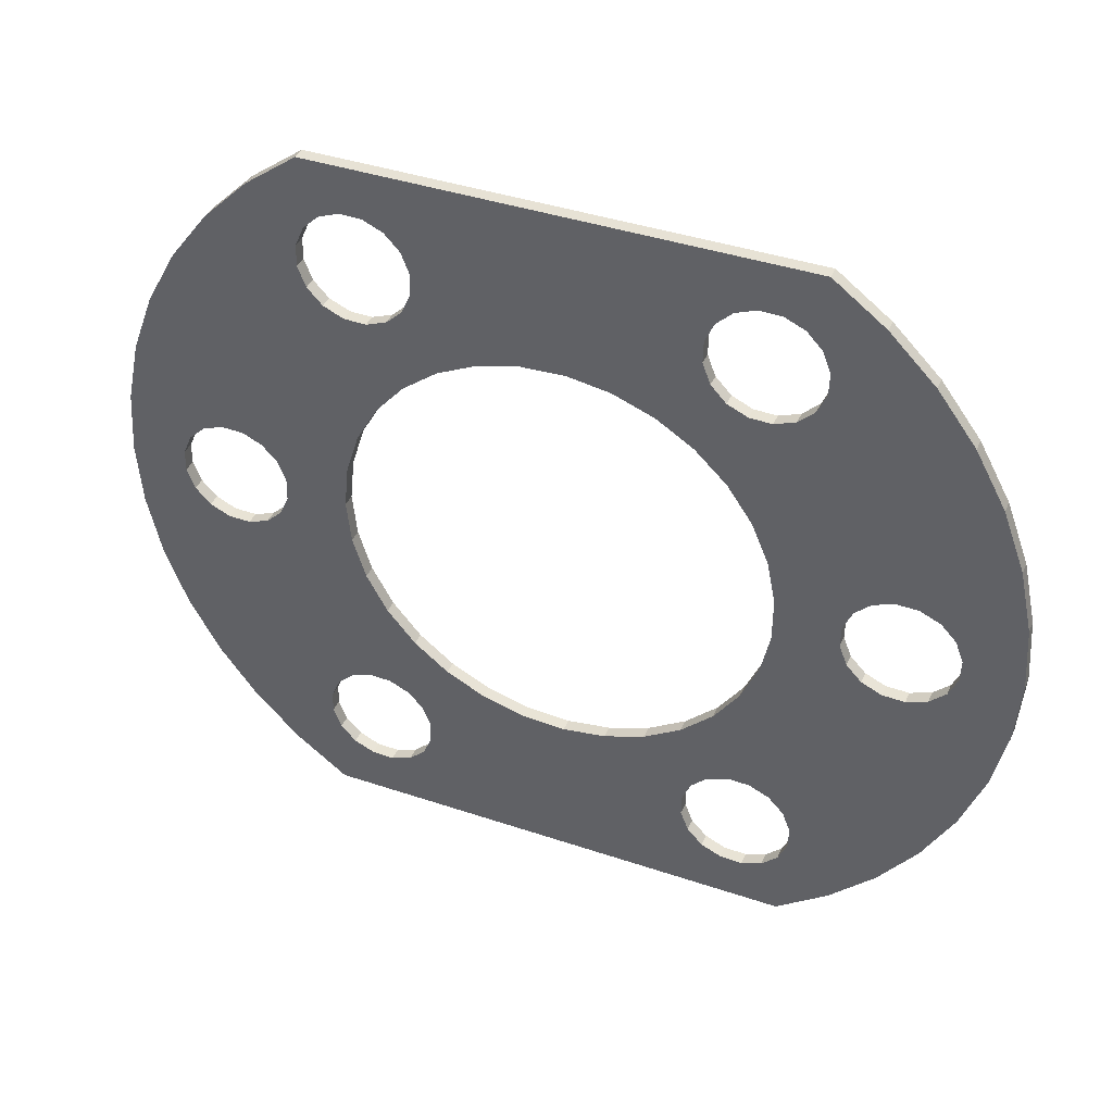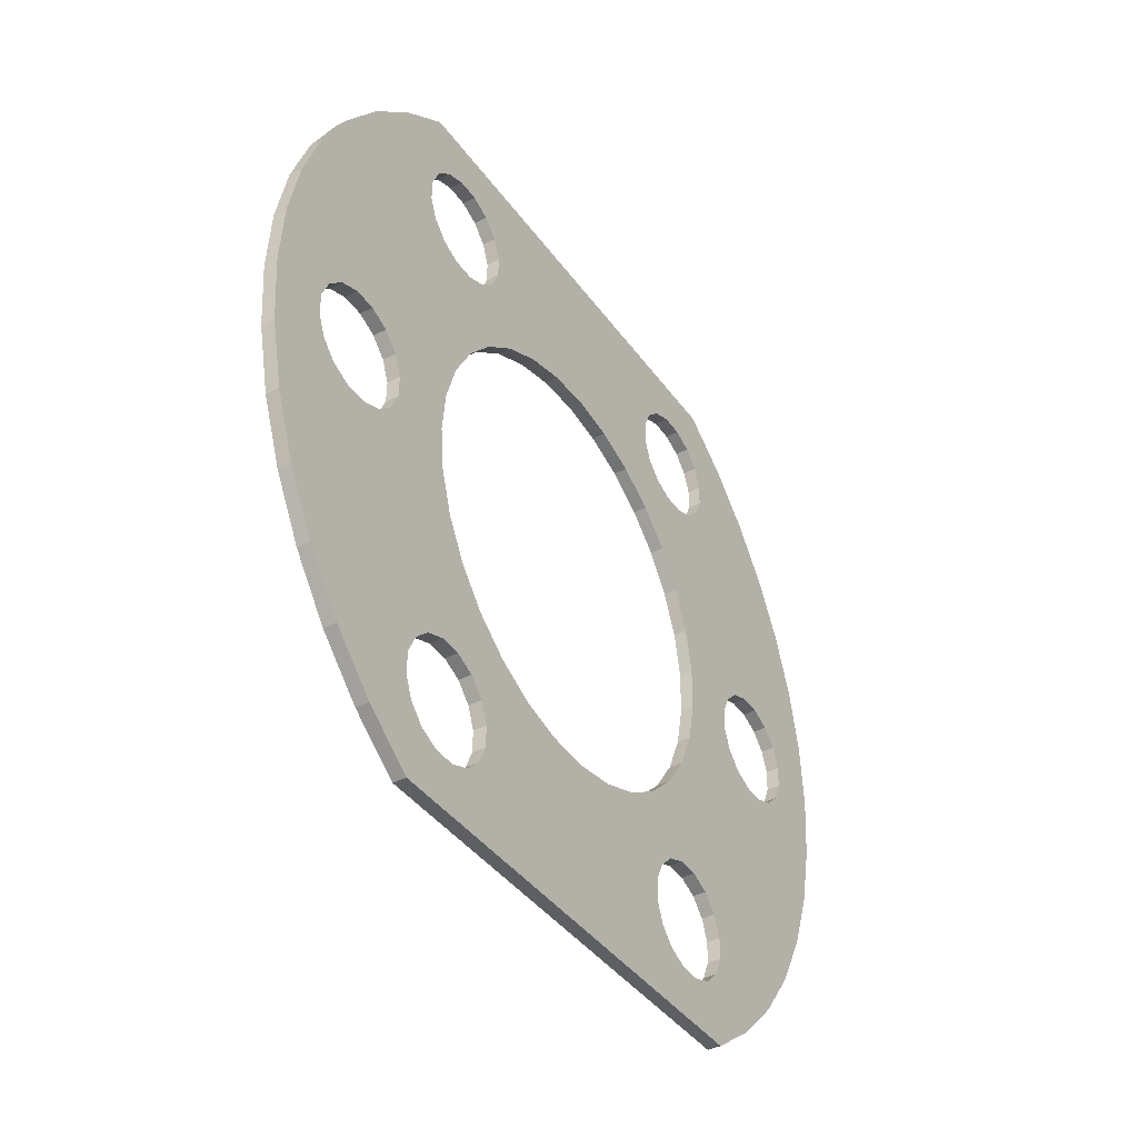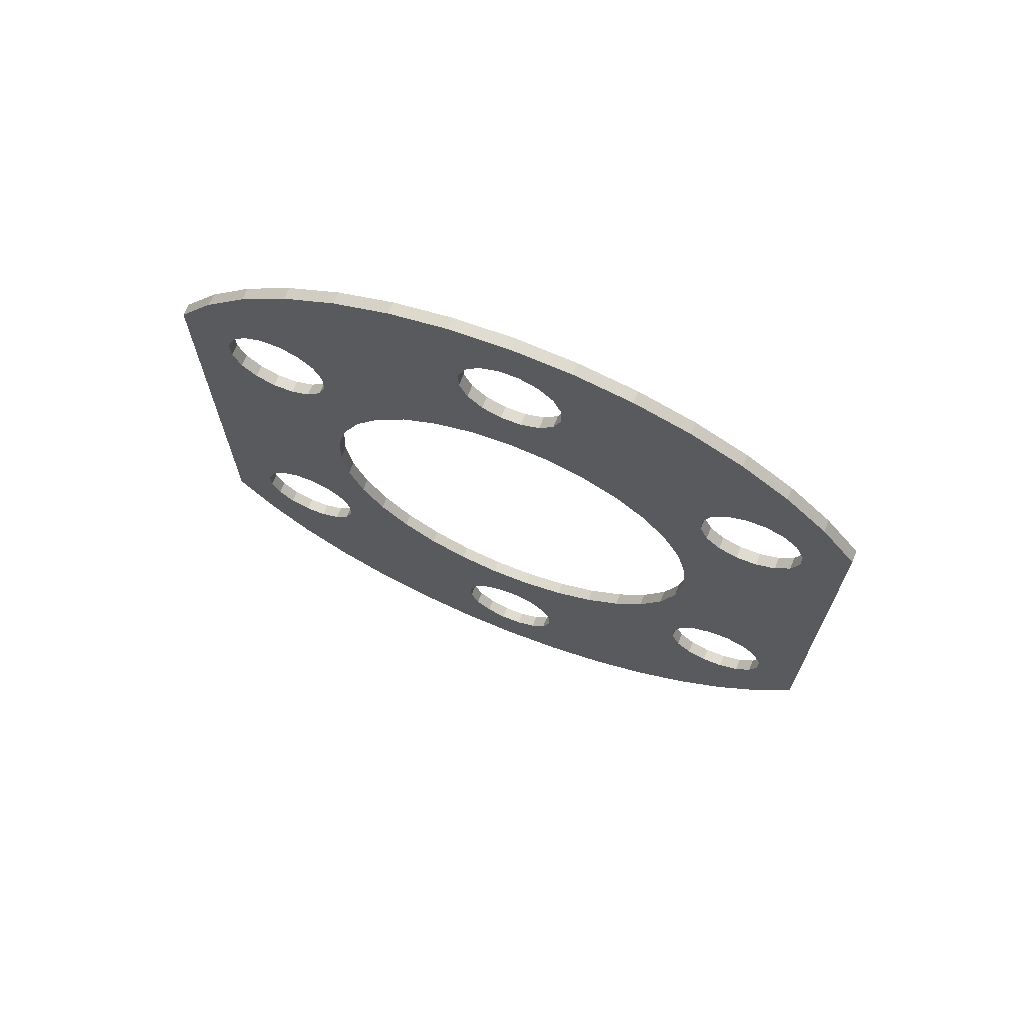
<metadata>
{"format":"obj","ext":"obj","renderer":"f3d","projection":"perspective","resolution":1024,"background":"white","views":[{"elev":40.4,"azim":-67.5,"up":"+Z"},{"elev":-39.9,"azim":-148.0,"up":"+Z"},{"elev":69.1,"azim":111.9,"up":"+Y"}]}
</metadata>
<code>
o Шайба_болтов_крепления_маховика
v -0.5979 18.21 7.833
v 0.6021 18.21 7.833
v 0.6021 16.23 11.37
v -0.5979 16.23 11.37
v -0.5979 19.43 3.975
v 0.6021 19.43 3.975
v -0.5979 19.85 -0.04959
v 0.6021 19.85 -0.04959
v -0.5979 19.45 -4.077
v 0.6021 19.45 -4.077
v -0.5979 18.25 -7.941
v 0.6021 18.25 -7.941
v -0.5979 16.3 -11.49
v 0.6021 16.3 -11.49
v -0.5979 13.67 -14.56
v 0.6021 13.67 -14.56
v -0.5979 10.48 -17.05
v 0.6021 10.48 -17.05
v -0.5979 6.848 -18.84
v 0.6021 6.848 -18.84
v -0.5979 2.933 -19.87
v 0.6021 2.933 -19.87
v -0.5979 -1.108 -20.08
v 0.6021 -1.108 -20.08
v -0.5979 -5.11 -19.48
v 0.6021 -5.11 -19.48
v -0.5979 -8.909 -18.09
v 0.6021 -8.909 -18.09
v -0.5979 -12.35 -15.96
v 0.6021 -12.35 -15.96
v -0.5979 -15.29 -13.18
v 0.6021 -15.29 -13.18
v -0.5979 -17.61 -9.861
v 0.6021 -17.61 -9.861
v -0.5979 -19.22 -6.147
v 0.6021 -19.22 -6.147
v -0.5979 -20.04 -2.185
v 0.6021 -20.04 -2.185
v -0.5979 -20.05 1.861
v 0.6021 -20.05 1.861
v -0.5979 -19.25 5.828
v 0.6021 -19.25 5.828
v -0.5979 -17.67 9.551
v 0.6021 -17.67 9.551
v -0.5979 -15.36 12.88
v 0.6021 -15.36 12.88
v -0.5979 -12.44 15.68
v 0.6021 -12.44 15.68
v -0.5979 -9.01 17.83
v 0.6021 -9.01 17.83
v -0.5979 -5.219 19.24
v 0.6021 -5.219 19.24
v -0.5979 -1.22 19.87
v 0.6021 -1.22 19.87
v -0.5979 2.822 19.67
v 0.6021 2.822 19.67
v -0.5979 6.742 18.67
v 0.6021 6.742 18.67
v -0.5979 10.38 16.9
v 0.6021 10.38 16.9
v -0.5979 13.59 14.43
v 0.6021 13.59 14.43
v -0.5979 16.23 11.37
v 0.6021 16.23 11.37
v -0.5979 35.97 1.03
v 0.6021 35.97 1.03
v 0.6021 35.15 2.905
v -0.5979 35.15 2.905
v -0.5979 36.02 -1.018
v 0.6021 36.02 -1.018
v -0.5979 35.28 -2.927
v 0.6021 35.28 -2.927
v -0.5979 33.86 -4.406
v 0.6021 33.86 -4.406
v -0.5979 31.99 -5.231
v 0.6021 31.99 -5.231
v -0.5979 29.94 -5.276
v 0.6021 29.94 -5.276
v -0.5979 28.03 -4.534
v 0.6021 28.03 -4.534
v -0.5979 26.55 -3.117
v 0.6021 26.55 -3.117
v -0.5979 25.72 -1.242
v 0.6021 25.72 -1.242
v -0.5979 25.68 0.8058
v 0.6021 25.68 0.8058
v -0.5979 26.42 2.715
v 0.6021 26.42 2.715
v -0.5979 27.84 4.195
v 0.6021 27.84 4.195
v -0.5979 29.71 5.02
v 0.6021 29.71 5.02
v -0.5979 31.76 5.064
v 0.6021 31.76 5.064
v -0.5979 33.67 4.322
v 0.6021 33.67 4.322
v -0.5979 22.76 26.42
v 0.6021 22.76 26.42
v 0.6021 21.93 28.3
v -0.5979 21.93 28.3
v -0.5979 22.8 24.38
v 0.6021 22.8 24.38
v -0.5979 22.06 22.47
v 0.6021 22.06 22.47
v -0.5979 20.64 20.99
v 0.6021 20.64 20.99
v -0.5979 18.77 20.16
v 0.6021 18.77 20.16
v -0.5979 16.72 20.12
v 0.6021 16.72 20.12
v -0.5979 14.81 20.86
v 0.6021 14.81 20.86
v -0.5979 13.33 22.28
v 0.6021 13.33 22.28
v -0.5979 12.5 24.15
v 0.6021 12.5 24.15
v -0.5979 12.46 26.2
v 0.6021 12.46 26.2
v -0.5979 13.2 28.11
v 0.6021 13.2 28.11
v -0.5979 14.62 29.59
v 0.6021 14.62 29.59
v -0.5979 16.49 30.41
v 0.6021 16.49 30.41
v -0.5979 18.54 30.46
v 0.6021 18.54 30.46
v -0.5979 20.45 29.72
v 0.6021 20.45 29.72
v -0.5979 -12.81 26.42
v 0.6021 -12.81 26.42
v 0.6021 -13.63 28.3
v -0.5979 -13.63 28.3
v -0.5979 -12.76 24.38
v 0.6021 -12.76 24.38
v -0.5979 -13.5 22.47
v 0.6021 -13.5 22.47
v -0.5979 -14.92 20.99
v 0.6021 -14.92 20.99
v -0.5979 -16.8 20.16
v 0.6021 -16.8 20.16
v -0.5979 -18.84 20.12
v 0.6021 -18.84 20.12
v -0.5979 -20.75 20.86
v 0.6021 -20.75 20.86
v -0.5979 -22.23 22.28
v 0.6021 -22.23 22.28
v -0.5979 -23.06 24.15
v 0.6021 -23.06 24.15
v -0.5979 -23.1 26.2
v 0.6021 -23.1 26.2
v -0.5979 -22.36 28.11
v 0.6021 -22.36 28.11
v -0.5979 -20.94 29.59
v 0.6021 -20.94 29.59
v -0.5979 -19.07 30.41
v 0.6021 -19.07 30.41
v -0.5979 -17.02 30.46
v 0.6021 -17.02 30.46
v -0.5979 -15.11 29.72
v 0.6021 -15.11 29.72
v -0.5979 -26.03 1.03
v 0.6021 -26.03 1.03
v 0.6021 -26.85 2.905
v -0.5979 -26.85 2.905
v -0.5979 -25.98 -1.018
v 0.6021 -25.98 -1.018
v -0.5979 -26.72 -2.927
v 0.6021 -26.72 -2.927
v -0.5979 -28.14 -4.406
v 0.6021 -28.14 -4.406
v -0.5979 -30.01 -5.231
v 0.6021 -30.01 -5.231
v -0.5979 -32.06 -5.276
v 0.6021 -32.06 -5.276
v -0.5979 -33.97 -4.534
v 0.6021 -33.97 -4.534
v -0.5979 -35.45 -3.117
v 0.6021 -35.45 -3.117
v -0.5979 -36.28 -1.242
v 0.6021 -36.28 -1.242
v -0.5979 -36.32 0.8058
v 0.6021 -36.32 0.8058
v -0.5979 -35.58 2.715
v 0.6021 -35.58 2.715
v -0.5979 -34.16 4.195
v 0.6021 -34.16 4.195
v -0.5979 -32.29 5.02
v 0.6021 -32.29 5.02
v -0.5979 -30.24 5.064
v 0.6021 -30.24 5.064
v -0.5979 -28.33 4.322
v 0.6021 -28.33 4.322
v -0.5979 -12.81 -24.36
v 0.6021 -12.81 -24.36
v 0.6021 -13.63 -22.49
v -0.5979 -13.63 -22.49
v -0.5979 -12.76 -26.41
v 0.6021 -12.76 -26.41
v -0.5979 -13.5 -28.32
v 0.6021 -13.5 -28.32
v -0.5979 -14.92 -29.8
v 0.6021 -14.92 -29.8
v -0.5979 -16.8 -30.63
v 0.6021 -16.8 -30.63
v -0.5979 -18.84 -30.67
v 0.6021 -18.84 -30.67
v -0.5979 -20.75 -29.93
v 0.6021 -20.75 -29.93
v -0.5979 -22.23 -28.51
v 0.6021 -22.23 -28.51
v -0.5979 -23.06 -26.64
v 0.6021 -23.06 -26.64
v -0.5979 -23.1 -24.59
v 0.6021 -23.1 -24.59
v -0.5979 -22.36 -22.68
v 0.6021 -22.36 -22.68
v -0.5979 -20.94 -21.2
v 0.6021 -20.94 -21.2
v -0.5979 -19.07 -20.37
v 0.6021 -19.07 -20.37
v -0.5979 -17.02 -20.33
v 0.6021 -17.02 -20.33
v -0.5979 -15.11 -21.07
v 0.6021 -15.11 -21.07
v -0.5979 22.76 -24.36
v 0.6021 22.76 -24.36
v 0.6021 21.93 -22.49
v -0.5979 21.93 -22.49
v -0.5979 22.8 -26.41
v 0.6021 22.8 -26.41
v -0.5979 22.06 -28.32
v 0.6021 22.06 -28.32
v -0.5979 20.64 -29.8
v 0.6021 20.64 -29.8
v -0.5979 18.77 -30.63
v 0.6021 18.77 -30.63
v -0.5979 16.72 -30.67
v 0.6021 16.72 -30.67
v -0.5979 14.81 -29.93
v 0.6021 14.81 -29.93
v -0.5979 13.33 -28.51
v 0.6021 13.33 -28.51
v -0.5979 12.5 -26.64
v 0.6021 12.5 -26.64
v -0.5979 12.46 -24.59
v 0.6021 12.46 -24.59
v -0.5979 13.2 -22.68
v 0.6021 13.2 -22.68
v -0.5979 14.62 -21.2
v 0.6021 14.62 -21.2
v -0.5979 16.49 -20.37
v 0.6021 16.49 -20.37
v -0.5979 18.54 -20.33
v 0.6021 18.54 -20.33
v -0.5979 20.45 -21.07
v 0.6021 20.45 -21.07
v 0.6021 22.15 34.89
v 0.6021 26.92 31.35
v -0.5979 26.92 31.35
v -0.5979 22.15 34.89
v 0.6021 31.14 27.16
v -0.5979 31.14 27.16
v 0.6021 34.71 22.41
v -0.5979 34.71 22.41
v 0.6021 37.57 17.2
v -0.5979 37.57 17.2
v 0.6021 39.65 11.63
v -0.5979 39.65 11.63
v 0.6021 40.92 5.823
v -0.5979 40.92 5.823
v 0.6021 41.35 -0.1059
v -0.5979 41.35 -0.1059
v 0.6021 40.92 -6.035
v -0.5979 40.92 -6.035
v 0.6021 39.65 -11.84
v -0.5979 39.65 -11.84
v 0.6021 37.57 -17.41
v -0.5979 37.57 -17.41
v 0.6021 34.71 -22.62
v -0.5979 34.71 -22.62
v 0.6021 31.14 -27.37
v -0.5979 31.14 -27.37
v 0.6021 26.92 -31.56
v -0.5979 26.92 -31.56
v 0.6021 22.15 -35.11
v -0.5979 22.15 -35.11
v 0.6021 -22.45 -35.11
v 0.6021 -27.22 -31.56
v 0.6021 -31.44 -27.37
v 0.6021 -35.01 -22.62
v 0.6021 -37.87 -17.41
v 0.6021 -39.96 -11.84
v 0.6021 -41.23 -6.035
v 0.6021 -41.65 -0.1059
v 0.6021 -41.23 5.823
v 0.6021 -39.96 11.63
v 0.6021 -37.87 17.2
v 0.6021 -35.01 22.41
v 0.6021 -31.44 27.16
v 0.6021 -27.22 31.35
v 0.6021 -22.45 34.89
v 0.6021 20.64 -29.8
v 0.6021 -20.94 29.59
v 0.6021 14.62 -21.2
v 0.6021 -14.92 20.99
v -0.5979 -22.45 34.89
v -0.5979 -27.22 31.35
v -0.5979 -31.44 27.16
v -0.5979 -20.94 29.59
v -0.5979 -35.01 22.41
v -0.5979 -37.87 17.2
v -0.5979 -39.96 11.63
v -0.5979 -41.23 5.823
v -0.5979 -41.65 -0.1059
v -0.5979 -41.23 -6.035
v -0.5979 -39.96 -11.84
v -0.5979 -37.87 -17.41
v -0.5979 -35.01 -22.62
v -0.5979 -31.44 -27.37
v -0.5979 -27.22 -31.56
v -0.5979 -22.45 -35.11
v -0.5979 20.64 -29.8
v -0.5979 -14.92 20.99
v -0.5979 14.62 -21.2
v -0.5979 16.23 11.37
f 1 2 3
f 4 1 3
f 5 6 2
f 1 5 2
f 7 8 6
f 5 7 6
f 9 10 8
f 7 9 8
f 11 12 10
f 9 11 10
f 13 14 12
f 11 13 12
f 15 16 14
f 13 15 14
f 17 18 16
f 15 17 16
f 19 20 18
f 17 19 18
f 21 22 20
f 19 21 20
f 23 24 22
f 21 23 22
f 25 26 24
f 23 25 24
f 27 28 26
f 25 27 26
f 29 30 28
f 27 29 28
f 31 32 30
f 29 31 30
f 33 34 32
f 31 33 32
f 35 36 34
f 33 35 34
f 37 38 36
f 35 37 36
f 39 40 38
f 37 39 38
f 41 42 40
f 39 41 40
f 43 44 42
f 41 43 42
f 45 46 44
f 43 45 44
f 47 48 46
f 45 47 46
f 49 50 48
f 47 49 48
f 51 52 50
f 49 51 50
f 53 54 52
f 51 53 52
f 55 56 54
f 53 55 54
f 57 58 56
f 55 57 56
f 59 60 58
f 57 59 58
f 61 62 60
f 59 61 60
f 63 64 62
f 61 63 62
f 65 66 67
f 68 65 67
f 69 70 66
f 65 69 66
f 71 72 70
f 69 71 70
f 73 74 72
f 71 73 72
f 75 76 74
f 73 75 74
f 77 78 76
f 75 77 76
f 79 80 78
f 77 79 78
f 81 82 80
f 79 81 80
f 83 84 82
f 81 83 82
f 85 86 84
f 83 85 84
f 87 88 86
f 85 87 86
f 89 90 88
f 87 89 88
f 91 92 90
f 89 91 90
f 93 94 92
f 91 93 92
f 95 96 94
f 93 95 94
f 68 67 96
f 95 68 96
f 97 98 99
f 100 97 99
f 101 102 98
f 97 101 98
f 103 104 102
f 101 103 102
f 105 106 104
f 103 105 104
f 107 108 106
f 105 107 106
f 109 110 108
f 107 109 108
f 111 112 110
f 109 111 110
f 113 114 112
f 111 113 112
f 115 116 114
f 113 115 114
f 117 118 116
f 115 117 116
f 119 120 118
f 117 119 118
f 121 122 120
f 119 121 120
f 123 124 122
f 121 123 122
f 125 126 124
f 123 125 124
f 127 128 126
f 125 127 126
f 100 99 128
f 127 100 128
f 129 130 131
f 132 129 131
f 133 134 130
f 129 133 130
f 135 136 134
f 133 135 134
f 137 138 136
f 135 137 136
f 139 140 138
f 137 139 138
f 141 142 140
f 139 141 140
f 143 144 142
f 141 143 142
f 145 146 144
f 143 145 144
f 147 148 146
f 145 147 146
f 149 150 148
f 147 149 148
f 151 152 150
f 149 151 150
f 153 154 152
f 151 153 152
f 155 156 154
f 153 155 154
f 157 158 156
f 155 157 156
f 159 160 158
f 157 159 158
f 132 131 160
f 159 132 160
f 161 162 163
f 164 161 163
f 165 166 162
f 161 165 162
f 167 168 166
f 165 167 166
f 169 170 168
f 167 169 168
f 171 172 170
f 169 171 170
f 173 174 172
f 171 173 172
f 175 176 174
f 173 175 174
f 177 178 176
f 175 177 176
f 179 180 178
f 177 179 178
f 181 182 180
f 179 181 180
f 183 184 182
f 181 183 182
f 185 186 184
f 183 185 184
f 187 188 186
f 185 187 186
f 189 190 188
f 187 189 188
f 191 192 190
f 189 191 190
f 164 163 192
f 191 164 192
f 193 194 195
f 196 193 195
f 197 198 194
f 193 197 194
f 199 200 198
f 197 199 198
f 201 202 200
f 199 201 200
f 203 204 202
f 201 203 202
f 205 206 204
f 203 205 204
f 207 208 206
f 205 207 206
f 209 210 208
f 207 209 208
f 211 212 210
f 209 211 210
f 213 214 212
f 211 213 212
f 215 216 214
f 213 215 214
f 217 218 216
f 215 217 216
f 219 220 218
f 217 219 218
f 221 222 220
f 219 221 220
f 223 224 222
f 221 223 222
f 196 195 224
f 223 196 224
f 225 226 227
f 228 225 227
f 229 230 226
f 225 229 226
f 231 232 230
f 229 231 230
f 233 234 232
f 231 233 232
f 235 236 234
f 233 235 234
f 237 238 236
f 235 237 236
f 239 240 238
f 237 239 238
f 241 242 240
f 239 241 240
f 243 244 242
f 241 243 242
f 245 246 244
f 243 245 244
f 247 248 246
f 245 247 246
f 249 250 248
f 247 249 248
f 251 252 250
f 249 251 250
f 253 254 252
f 251 253 252
f 255 256 254
f 253 255 254
f 228 227 256
f 255 228 256
f 257 258 259
f 257 259 260
f 258 261 262
f 258 262 259
f 261 263 264
f 261 264 262
f 263 265 266
f 263 266 264
f 265 267 268
f 265 268 266
f 267 269 270
f 267 270 268
f 269 271 272
f 269 272 270
f 271 273 274
f 271 274 272
f 273 275 276
f 273 276 274
f 275 277 278
f 275 278 276
f 277 279 280
f 277 280 278
f 279 281 282
f 279 282 280
f 281 283 284
f 281 284 282
f 283 285 286
f 283 286 284
f 287 285 288
f 285 283 288
f 288 206 289
f 206 208 289
f 289 208 290
f 208 210 290
f 290 210 291
f 210 212 291
f 291 212 292
f 212 214 292
f 292 214 293
f 214 216 293
f 293 216 294
f 216 218 294
f 294 178 295
f 178 180 295
f 295 180 296
f 180 182 296
f 296 182 297
f 182 184 297
f 297 184 298
f 184 186 298
f 298 186 299
f 186 188 299
f 299 188 300
f 188 190 300
f 300 190 301
f 190 192 301
f 301 156 257
f 156 158 257
f 257 158 258
f 158 160 258
f 258 126 261
f 126 128 261
f 261 128 263
f 128 99 263
f 263 99 265
f 99 98 265
f 265 98 267
f 98 102 267
f 267 102 269
f 102 104 269
f 269 104 271
f 104 106 271
f 271 67 273
f 67 66 273
f 273 66 275
f 66 70 275
f 275 70 277
f 70 72 277
f 277 72 279
f 72 74 279
f 279 74 281
f 74 76 281
f 281 76 283
f 76 78 283
f 283 238 288
f 238 240 288
f 288 204 206
f 236 283 302
f 156 301 303
f 238 283 236
f 288 240 204
f 240 242 204
f 204 242 202
f 242 244 202
f 202 244 200
f 244 246 200
f 200 246 198
f 246 248 198
f 198 248 194
f 248 304 194
f 194 304 195
f 304 252 195
f 195 252 224
f 302 283 232
f 232 283 230
f 283 78 230
f 230 78 226
f 78 80 226
f 226 80 227
f 80 82 227
f 227 82 256
f 82 84 256
f 256 84 254
f 84 86 254
f 254 86 252
f 86 88 252
f 252 22 224
f 22 24 224
f 224 24 222
f 24 26 222
f 222 26 220
f 26 28 220
f 28 30 220
f 30 32 220
f 220 32 218
f 32 34 218
f 218 176 294
f 176 178 294
f 22 252 20
f 252 18 20
f 176 218 174
f 218 34 174
f 174 34 172
f 34 36 172
f 172 36 170
f 36 38 170
f 170 38 168
f 38 40 168
f 168 40 166
f 40 42 166
f 166 42 162
f 42 44 162
f 162 44 163
f 44 46 163
f 163 46 192
f 46 48 192
f 192 150 301
f 150 152 301
f 301 152 303
f 146 192 144
f 192 48 144
f 144 48 142
f 48 50 142
f 142 50 140
f 50 52 140
f 140 52 305
f 52 54 305
f 305 54 136
f 54 56 136
f 136 56 134
f 56 58 134
f 134 58 130
f 18 252 16
f 16 252 14
f 252 88 14
f 14 88 12
f 67 271 96
f 271 106 96
f 106 108 96
f 96 108 94
f 108 110 94
f 94 110 92
f 110 112 92
f 92 112 90
f 112 114 90
f 90 114 88
f 126 258 124
f 258 160 124
f 160 131 124
f 124 131 122
f 131 130 122
f 122 130 120
f 130 58 120
f 120 58 118
f 58 60 118
f 118 60 116
f 60 62 116
f 116 62 114
f 62 3 114
f 114 3 88
f 3 2 88
f 88 10 12
f 8 88 6
f 88 2 6
f 150 192 148
f 192 146 148
f 10 88 8
f 306 260 307
f 260 259 307
f 307 155 308
f 155 309 308
f 308 309 310
f 309 151 310
f 310 151 311
f 151 149 311
f 311 149 312
f 149 147 312
f 312 147 313
f 147 145 313
f 313 145 314
f 145 143 314
f 314 183 315
f 183 181 315
f 315 181 316
f 181 179 316
f 316 179 317
f 179 177 317
f 317 177 318
f 177 175 318
f 318 175 319
f 175 173 319
f 319 173 320
f 173 171 320
f 320 171 321
f 171 169 321
f 321 205 286
f 205 203 286
f 286 203 284
f 203 201 284
f 284 235 282
f 235 322 282
f 282 322 280
f 322 231 280
f 280 231 278
f 231 229 278
f 278 229 276
f 229 225 276
f 276 225 274
f 225 228 274
f 274 228 272
f 228 255 272
f 272 71 270
f 71 69 270
f 270 69 268
f 69 65 268
f 268 65 266
f 65 68 266
f 266 68 264
f 68 95 264
f 264 95 262
f 95 93 262
f 262 93 259
f 93 91 259
f 259 125 307
f 125 123 307
f 307 157 155
f 125 259 127
f 205 321 207
f 307 123 157
f 123 121 157
f 157 121 159
f 121 119 159
f 159 119 132
f 119 117 132
f 132 117 129
f 117 115 129
f 129 115 133
f 115 113 133
f 133 113 135
f 113 111 135
f 135 111 323
f 111 109 323
f 323 109 139
f 127 259 100
f 100 259 97
f 259 91 97
f 97 91 101
f 91 89 101
f 101 89 103
f 89 87 103
f 103 87 105
f 87 85 105
f 105 85 107
f 85 83 107
f 107 83 109
f 71 272 73
f 272 255 73
f 255 253 73
f 73 253 75
f 253 251 75
f 75 251 77
f 251 324 77
f 77 324 79
f 324 247 79
f 79 247 81
f 235 284 237
f 284 201 237
f 201 199 237
f 237 199 239
f 199 197 239
f 239 197 241
f 197 193 241
f 241 193 243
f 193 196 243
f 243 196 245
f 196 223 245
f 245 223 247
f 223 221 247
f 247 15 81
f 15 13 81
f 81 13 83
f 13 11 83
f 83 5 109
f 5 1 109
f 109 53 139
f 53 51 139
f 139 51 141
f 51 49 141
f 49 47 141
f 47 45 141
f 141 45 143
f 45 43 143
f 143 185 314
f 185 183 314
f 185 143 187
f 15 247 17
f 247 19 17
f 7 83 9
f 83 11 9
f 5 83 7
f 57 109 59
f 109 61 59
f 325 109 1
f 61 109 325
f 55 109 57
f 53 109 55
f 187 143 189
f 143 43 189
f 189 43 191
f 43 41 191
f 191 41 164
f 41 39 164
f 164 39 161
f 39 37 161
f 161 37 165
f 37 35 165
f 165 35 167
f 35 33 167
f 167 33 169
f 33 31 169
f 169 211 321
f 211 209 321
f 321 209 207
f 213 169 215
f 169 31 215
f 215 31 217
f 31 29 217
f 217 29 219
f 29 27 219
f 219 27 221
f 27 25 221
f 221 25 247
f 25 23 247
f 247 21 19
f 211 169 213
f 21 247 23
f 257 260 306
f 301 257 306
f 287 288 320
f 287 320 321
f 288 289 319
f 288 319 320
f 289 290 318
f 289 318 319
f 290 291 317
f 290 317 318
f 291 292 316
f 291 316 317
f 292 293 315
f 292 315 316
f 293 294 314
f 293 314 315
f 294 295 313
f 294 313 314
f 295 296 312
f 295 312 313
f 296 297 311
f 296 311 312
f 297 298 310
f 297 310 311
f 298 299 308
f 298 308 310
f 299 300 307
f 299 307 308
f 300 301 306
f 300 306 307
f 287 321 286
f 285 287 286

</code>
